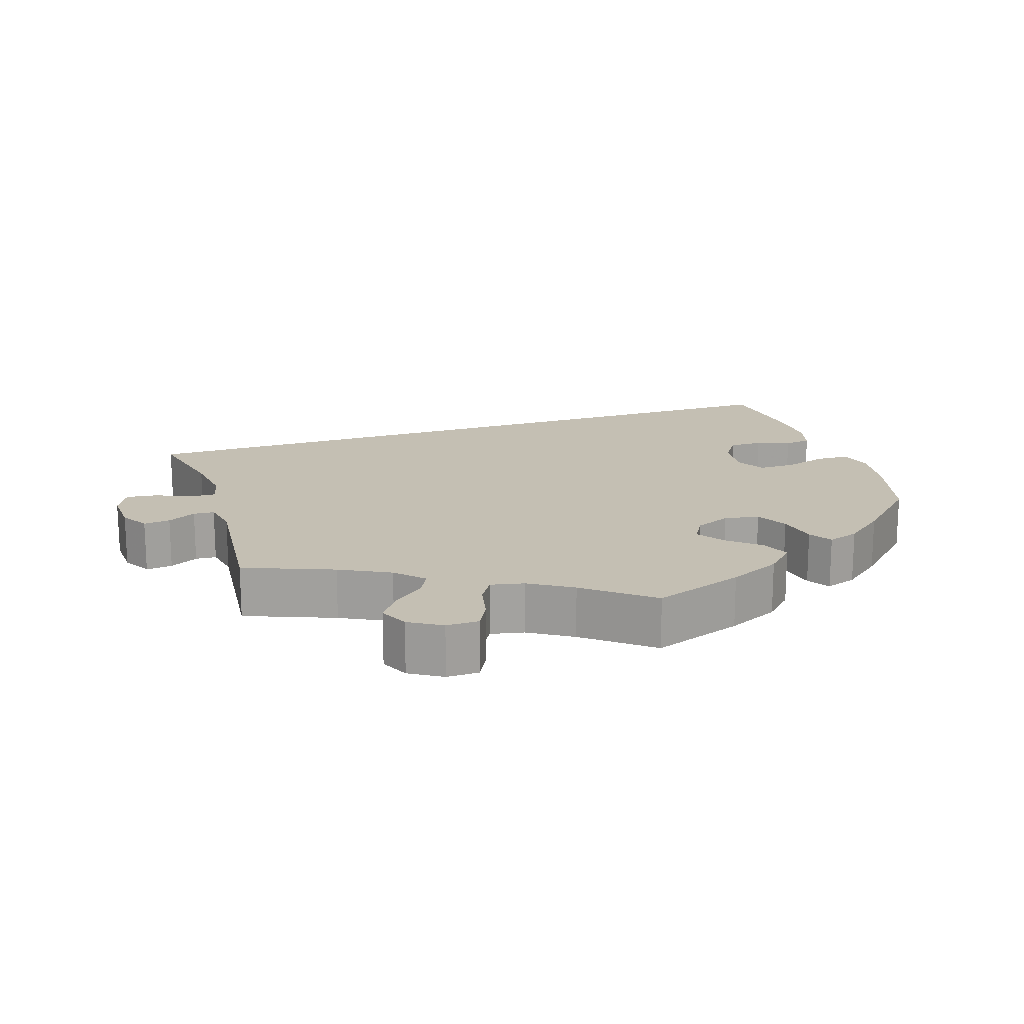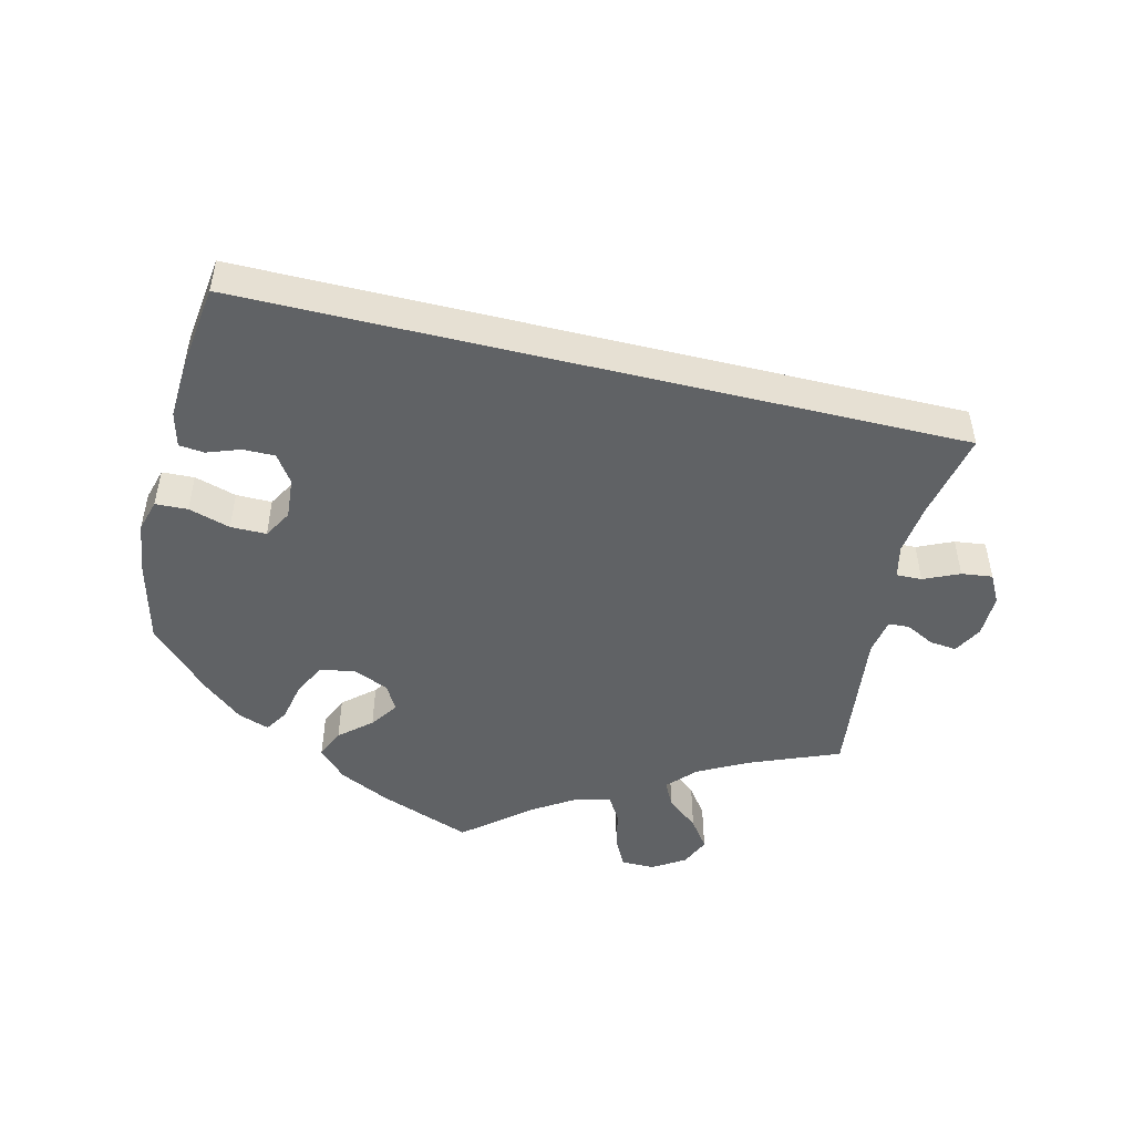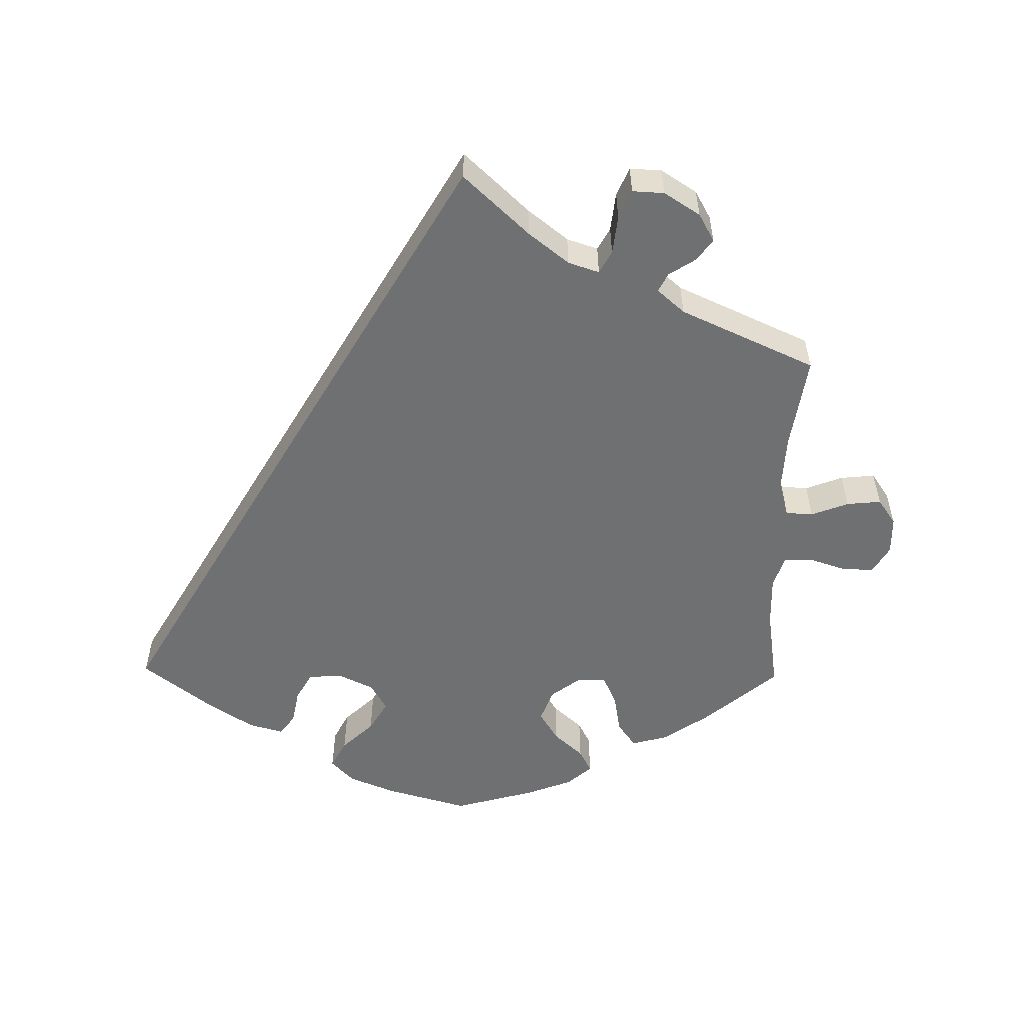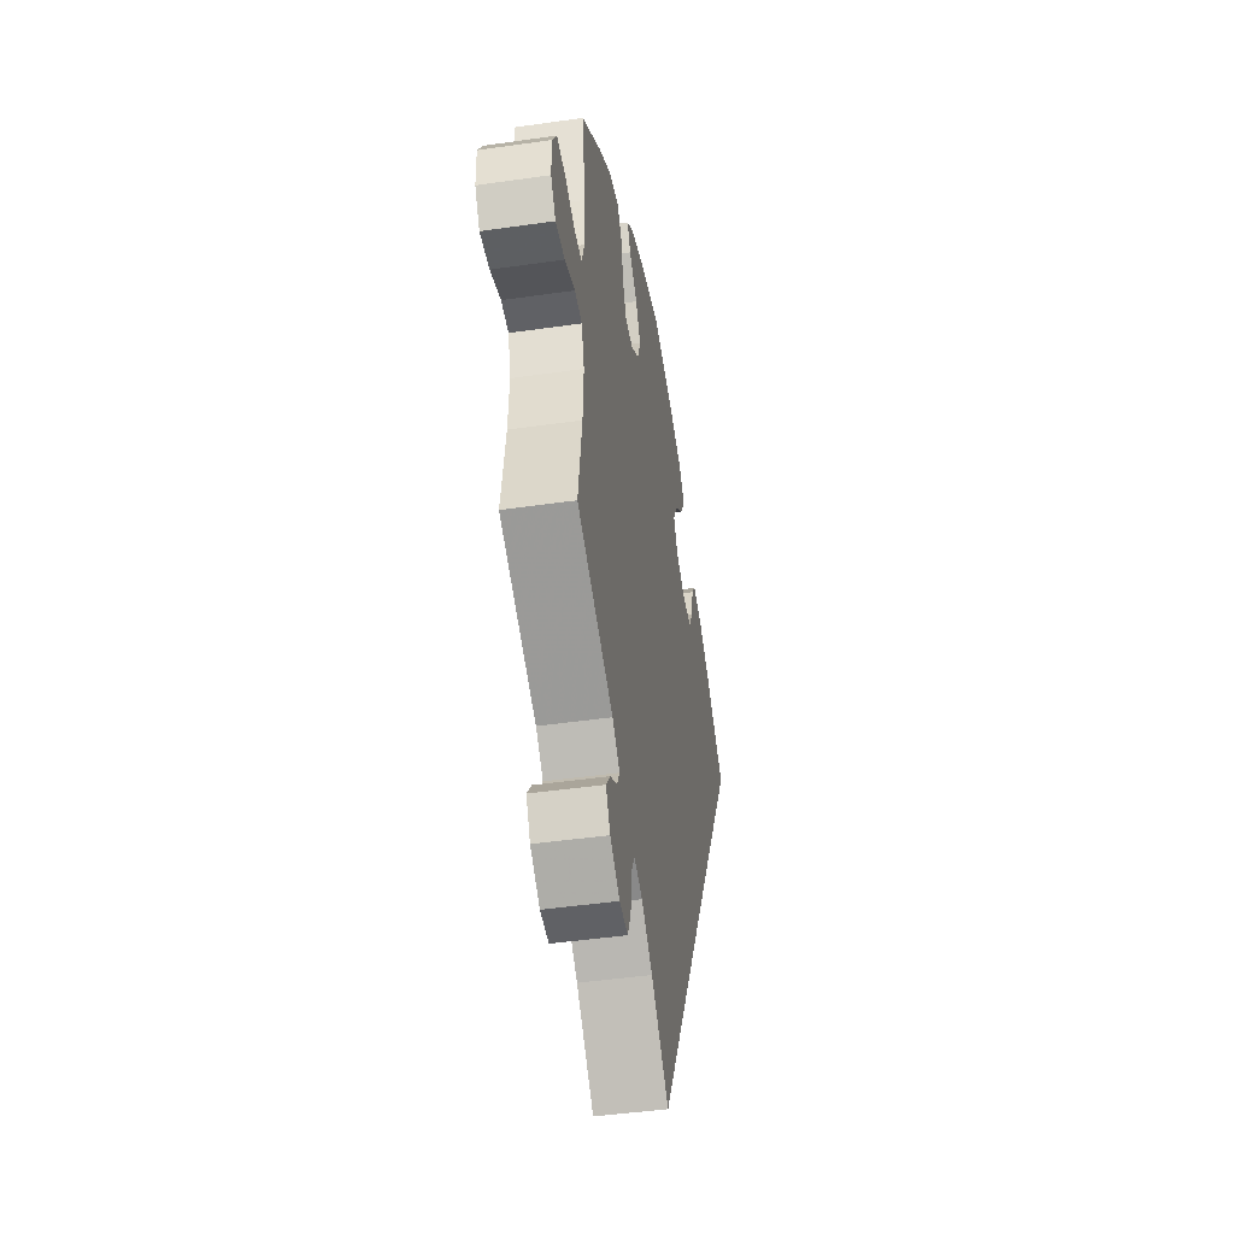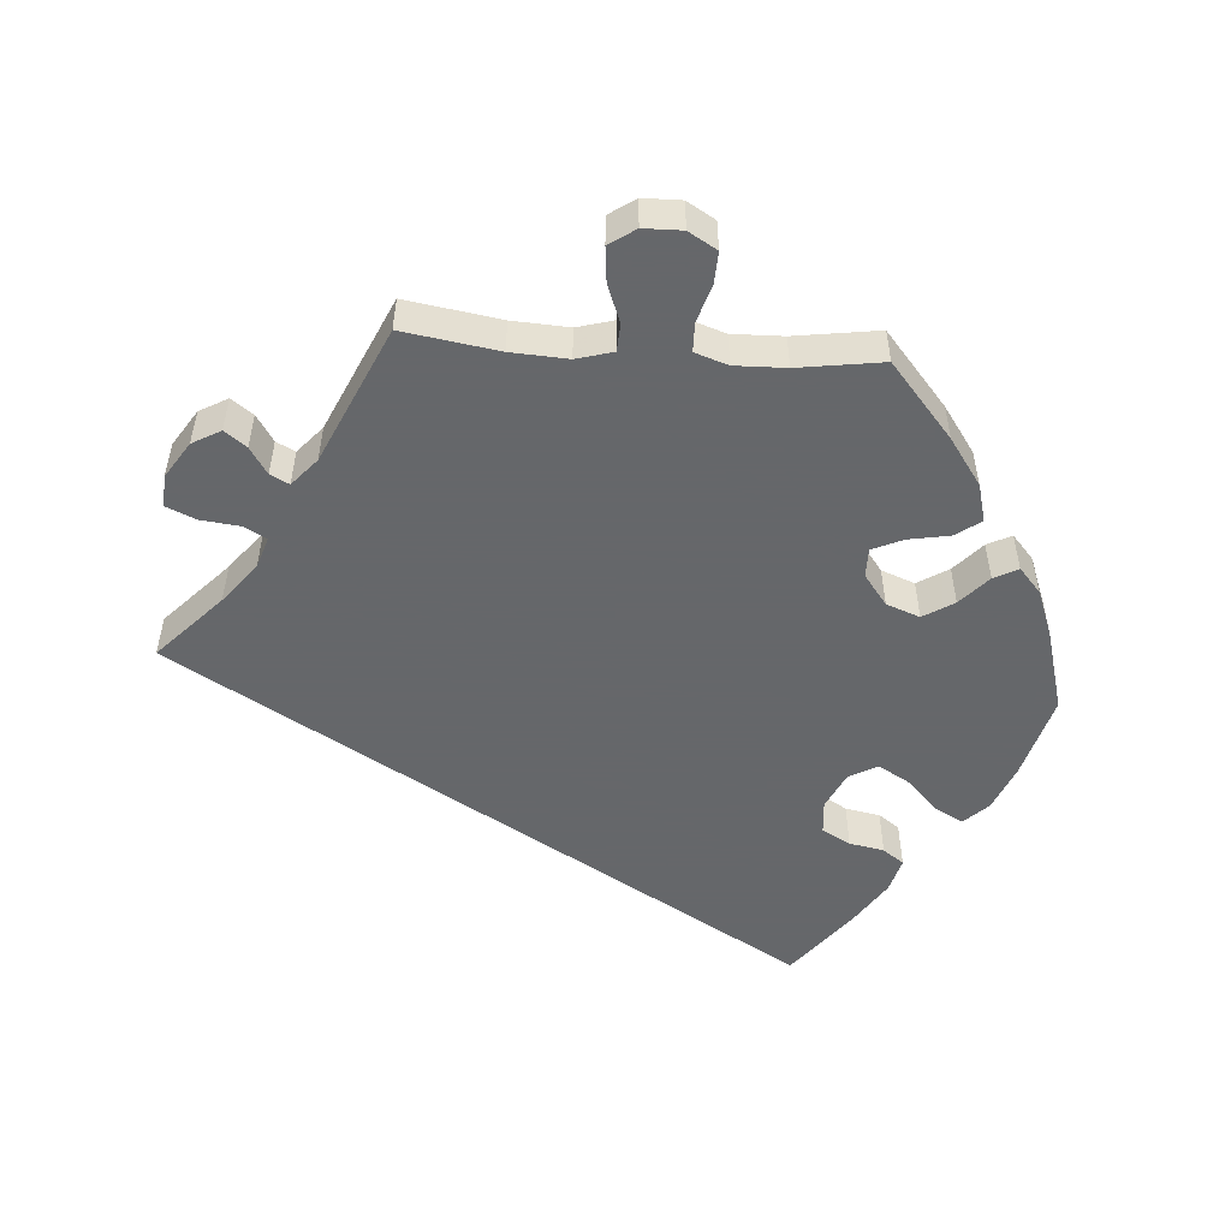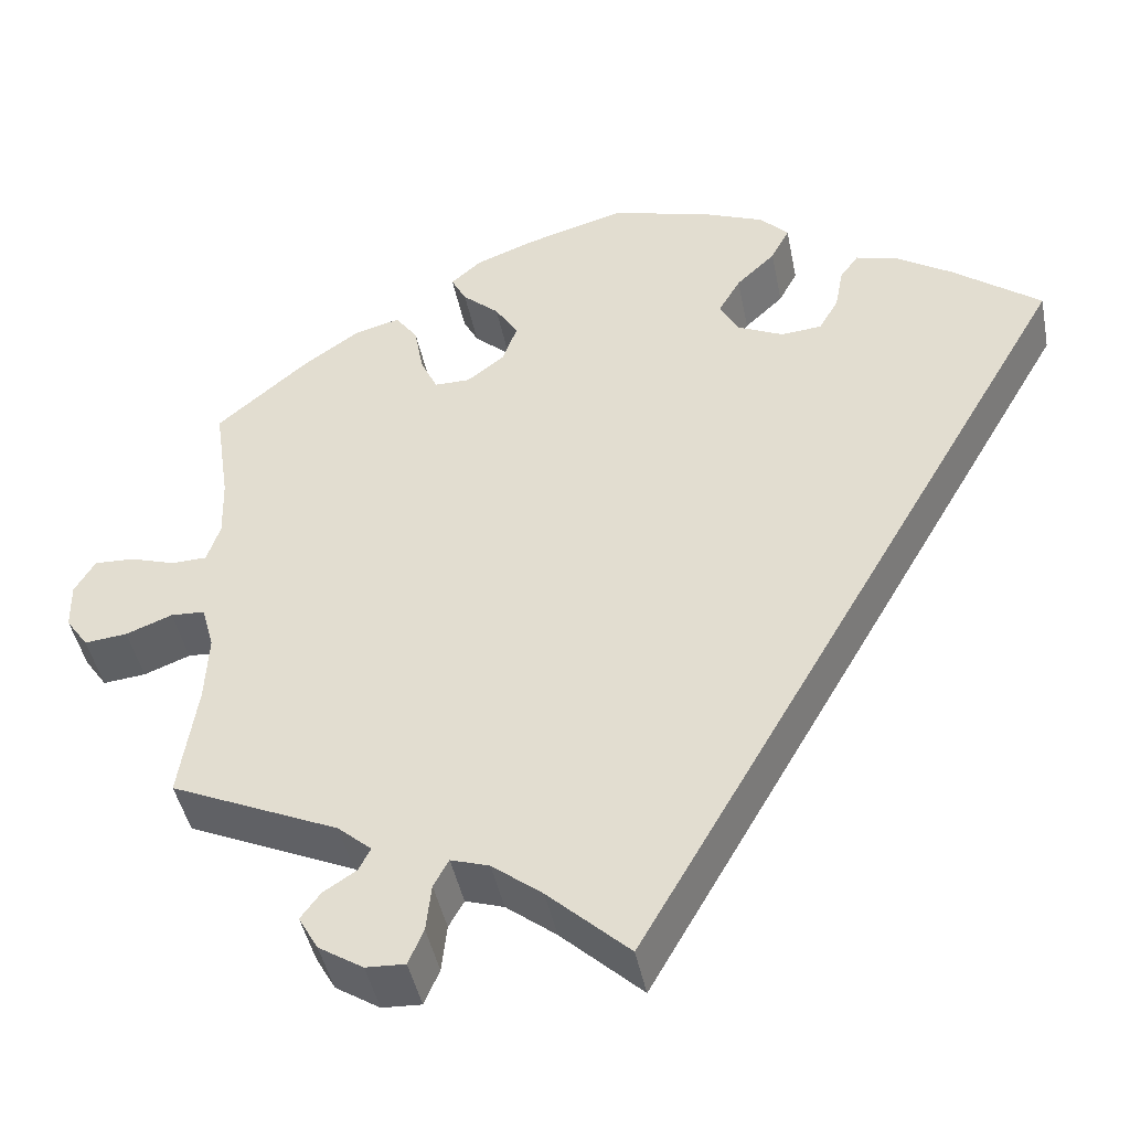
<metadata>
{"format":"obj","ext":"obj","renderer":"f3d","projection":"perspective","resolution":1024,"background":"white","views":[{"elev":17.9,"azim":-78.1,"up":"+Y"},{"elev":-50.5,"azim":106.5,"up":"+Y"},{"elev":-54.9,"azim":179.0,"up":"+Y"},{"elev":-45.8,"azim":-80.6,"up":"+Z"},{"elev":-52.0,"azim":-94.3,"up":"+Y"},{"elev":-44.4,"azim":11.2,"up":"+Z"}]}
</metadata>
<code>
v 0 0.07 -0.578
v -0.091 0.07 -0.493
v -0.147 0.07 -0.449
v -0.19 0.07 -0.435
v -0.207 0.07 -0.466
v -0.213 0.07 -0.52
v -0.23 0.07 -0.56
v -0.274 0.07 -0.558
v -0.324 0.07 -0.526
v -0.346 0.07 -0.487
v -0.324 0.07 -0.457
v -0.287 0.07 -0.433
v -0.274 0.07 -0.407
v -0.312 0.07 -0.374
v -0.5 0.07 -0.289
v -0.48 0.07 -0.158
v -0.476 0.07 -0.08
v -0.49 0.07 -0.03
v -0.528 0.07 -0.028
v -0.58 0.07 -0.048
v -0.628 0.07 -0.053
v -0.653 0.07 -0.017
v -0.654 0.07 0.036
v -0.631 0.07 0.075
v -0.586 0.07 0.073
v -0.536 0.07 0.057
v -0.496 0.07 0.058
v -0.481 0.07 0.103
v -0.483 0.07 0.173
v -0.5 0.07 0.289
v -0.399 0.07 0.375
v -0.335 0.07 0.42
v -0.283 0.07 0.434
v -0.258 0.07 0.399
v -0.248 0.07 0.343
v -0.229 0.07 0.301
v -0.189 0.07 0.301
v -0.147 0.07 0.333
v -0.13 0.07 0.379
v -0.156 0.07 0.421
v -0.197 0.07 0.458
v -0.214 0.07 0.491
v -0.18 0.07 0.521
v -0.115 0.07 0.546
v -0.001 0.07 0.578
v 0.115 0.07 0.546
v 0.179 0.07 0.52
v 0.211 0.07 0.487
v 0.19 0.07 0.447
v 0.146 0.07 0.405
v 0.121 0.07 0.362
v 0.143 0.07 0.323
v 0.194 0.07 0.299
v 0.24 0.07 0.303
v 0.262 0.07 0.342
v 0.271 0.07 0.39
v 0.292 0.07 0.419
v 0.34 0.07 0.406
v 0.402 0.07 0.366
v 0.501 0.07 0.29
v 0 0 -0.578
v -0.091 0 -0.493
v -0.147 0 -0.449
v -0.19 0 -0.435
v -0.207 0 -0.466
v -0.213 0 -0.52
v -0.23 0 -0.56
v -0.274 0 -0.558
v -0.324 0 -0.526
v -0.346 0 -0.487
v -0.324 0 -0.457
v -0.287 0 -0.433
v -0.274 0 -0.407
v -0.312 0 -0.374
v -0.5 0 -0.289
v -0.48 0 -0.158
v -0.476 0 -0.08
v -0.49 0 -0.03
v -0.528 0 -0.028
v -0.58 0 -0.048
v -0.628 0 -0.053
v -0.653 0 -0.017
v -0.654 0 0.036
v -0.631 0 0.075
v -0.586 0 0.073
v -0.536 0 0.057
v -0.496 0 0.058
v -0.481 0 0.103
v -0.483 0 0.173
v -0.5 0 0.289
v -0.399 0 0.375
v -0.335 0 0.42
v -0.283 0 0.434
v -0.258 0 0.399
v -0.248 0 0.343
v -0.229 0 0.301
v -0.189 0 0.301
v -0.147 0 0.333
v -0.13 0 0.379
v -0.156 0 0.421
v -0.197 0 0.458
v -0.214 0 0.491
v -0.18 0 0.521
v -0.115 0 0.546
v -0.001 0 0.578
v 0.115 0 0.546
v 0.179 0 0.52
v 0.211 0 0.487
v 0.19 0 0.447
v 0.146 0 0.405
v 0.121 0 0.362
v 0.143 0 0.323
v 0.194 0 0.299
v 0.24 0 0.303
v 0.262 0 0.342
v 0.271 0 0.39
v 0.292 0 0.419
v 0.34 0 0.406
v 0.402 0 0.366
v 0.501 0 0.29
f 59 60 1 2
f 58 59 2 3
f 55 56 57 58
f 54 55 58 3
f 53 54 3 4
f 52 53 4 5
f 51 52 5
f 47 48 49 50
f 47 50 51
f 46 47 51 5
f 40 41 42 43
f 39 40 43 44
f 32 33 34 35
f 32 35 36
f 29 30 31 32
f 28 29 32 36
f 27 28 36 37
f 23 24 25 26
f 23 26 27
f 22 23 27
f 19 20 21 22
f 18 19 22 27
f 17 18 27 37
f 14 15 16
f 13 14 16 17
f 9 10 11 12
f 9 12 13
f 8 9 13
f 5 6 7 8
f 5 8 13
f 39 44 45 46
f 38 39 46 5
f 17 37 38
f 5 13 17 38
f 62 61 120 119
f 63 62 119 118
f 118 117 116 115
f 63 118 115 114
f 64 63 114 113
f 65 64 113 112
f 65 112 111
f 110 109 108 107
f 111 110 107
f 65 111 107 106
f 103 102 101 100
f 104 103 100 99
f 95 94 93 92
f 96 95 92
f 92 91 90 89
f 96 92 89 88
f 97 96 88 87
f 86 85 84 83
f 87 86 83
f 87 83 82
f 82 81 80 79
f 87 82 79 78
f 97 87 78 77
f 76 75 74
f 77 76 74 73
f 72 71 70 69
f 73 72 69
f 73 69 68
f 68 67 66 65
f 73 68 65
f 106 105 104 99
f 65 106 99 98
f 98 97 77
f 98 77 73 65
f 1 61 62 2
f 2 62 63 3
f 3 63 64 4
f 4 64 65 5
f 5 65 66 6
f 6 66 67 7
f 7 67 68 8
f 8 68 69 9
f 9 69 70 10
f 10 70 71 11
f 11 71 72 12
f 12 72 73 13
f 13 73 74 14
f 14 74 75 15
f 15 75 76 16
f 16 76 77 17
f 17 77 78 18
f 18 78 79 19
f 19 79 80 20
f 20 80 81 21
f 21 81 82 22
f 22 82 83 23
f 23 83 84 24
f 24 84 85 25
f 25 85 86 26
f 26 86 87 27
f 27 87 88 28
f 28 88 89 29
f 29 89 90 30
f 30 90 91 31
f 31 91 92 32
f 32 92 93 33
f 33 93 94 34
f 34 94 95 35
f 35 95 96 36
f 36 96 97 37
f 37 97 98 38
f 38 98 99 39
f 39 99 100 40
f 40 100 101 41
f 41 101 102 42
f 42 102 103 43
f 43 103 104 44
f 44 104 105 45
f 45 105 106 46
f 46 106 107 47
f 47 107 108 48
f 48 108 109 49
f 49 109 110 50
f 50 110 111 51
f 51 111 112 52
f 52 112 113 53
f 53 113 114 54
f 54 114 115 55
f 55 115 116 56
f 56 116 117 57
f 57 117 118 58
f 58 118 119 59
f 59 119 120 60
f 60 120 61 1

</code>
